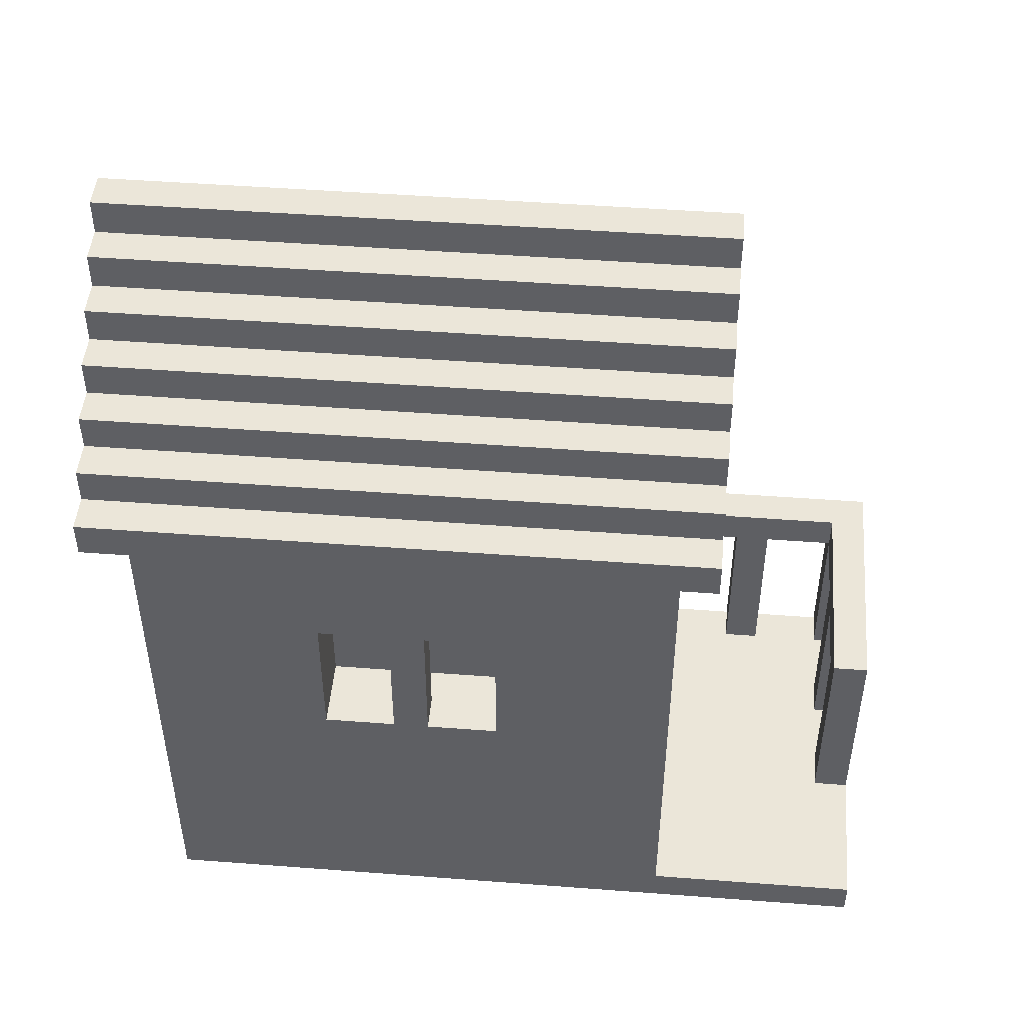
<metadata>
{"format":"obj","ext":"obj","renderer":"f3d","projection":"perspective","resolution":1024,"background":"white","views":[{"elev":47.7,"azim":-85.1,"up":"+Y"}]}
</metadata>
<code>
g Hut
v -8 16 7
v -8 16 5
v -8 16 4
v -8 16 -10
v -8 17 7
v -8 17 5
v -8 17 4
v -8 17 -10
v -7 0 12
v -7 0 -9
v -7 1 12
v -7 1 6
v -7 8 1
v -7 8 -1
v -7 8 -2
v -7 8 -4
v -7 12 1
v -7 12 -1
v -7 12 -2
v -7 12 -4
v -7 16 6
v -7 16 5
v -7 16 4
v -7 16 -9
v -7 17 7
v -7 17 5
v -7 17 4
v -7 17 -10
v -7 18 7
v -7 18 -10
v -6 18 7
v -6 18 5
v -6 18 4
v -6 18 -10
v -6 19 7
v -6 19 5
v -6 19 4
v -6 19 -10
v -5 8 1
v -5 8 -4
v -5 12 1
v -5 12 -4
v -5 19 7
v -5 19 5
v -5 19 4
v -5 19 -10
v -5 20 7
v -5 20 -10
v -4 20 7
v -4 20 5
v -4 20 4
v -4 20 -10
v -4 21 7
v -4 21 5
v -4 21 4
v -4 21 -10
v -3 1 12
v -3 1 11
v -3 7 12
v -3 7 11
v -3 13 6
v -3 13 5
v -3 14 6
v -3 14 5
v -3 15 6
v -3 15 5
v -3 16 6
v -3 16 5
v -3 21 7
v -3 21 5
v -3 21 4
v -3 21 -10
v -3 22 7
v -3 22 -10
v -2 5 5
v -2 5 4
v -2 6 5
v -2 6 4
v -2 14 6
v -2 14 5
v -2 15 6
v -2 15 5
v -2 22 7
v -2 22 -10
v -2 23 7
v -2 23 -10
v -1 13 6
v -1 13 5
v -1 14 6
v -1 14 5
v -1 15 6
v -1 15 5
v -1 16 6
v -1 16 5
v -1 20 7
v -1 20 6
v -1 20 -9
v -1 20 -10
v -1 21 7
v -1 21 6
v -1 21 -9
v -1 21 -10
v 0 1 12
v 0 1 11
v 0 6 12
v 0 6 11
v 0 12 6
v 0 12 5
v 0 13 6
v 0 13 5
v 0 16 6
v 0 16 5
v 0 17 6
v 0 17 5
v 0 19 7
v 0 19 6
v 0 19 -9
v 0 19 -10
v 0 20 7
v 0 20 6
v 0 20 -9
v 0 20 -10
v 1 2 6
v 1 2 4
v 1 10 4
v 1 11 6
v 1 11 4
v 1 13 6
v 1 13 5
v 1 15 5
v 1 16 6
v 1 16 5
v 1 18 7
v 1 18 6
v 1 18 -9
v 1 18 -10
v 1 19 7
v 1 19 6
v 1 19 -9
v 1 19 -10
v 2 17 7
v 2 17 6
v 2 17 -9
v 2 17 -10
v 2 18 7
v 2 18 6
v 2 18 -9
v 2 18 -10
v 3 1 12
v 3 1 11
v 3 1 9
v 3 1 8
v 3 6 12
v 3 6 11
v 3 6 9
v 3 6 8
v 3 6 6
v 3 7 11
v 3 7 6
v 3 7 -1
v 3 7 -2
v 3 11 -1
v 3 11 -2
v 3 16 7
v 3 16 6
v 3 16 -9
v 3 16 -10
v 3 17 7
v 3 17 6
v 3 17 -9
v 3 17 -10
v -6 8 -1
v -6 8 -2
v -6 12 -1
v -6 12 -2
v -6 16 7
v -6 16 6
v -6 16 -9
v -6 16 -10
v -6 17 7
v -6 17 6
v -6 17 -9
v -6 17 -10
v -5 17 7
v -5 17 6
v -5 17 -9
v -5 17 -10
v -5 18 7
v -5 18 6
v -5 18 -9
v -5 18 -10
v -4 13 6
v -4 13 5
v -4 16 6
v -4 16 5
v -4 18 7
v -4 18 6
v -4 18 -9
v -4 18 -10
v -4 19 7
v -4 19 6
v -4 19 -9
v -4 19 -10
v -3 2 6
v -3 2 4
v -3 10 4
v -3 11 6
v -3 11 4
v -3 12 6
v -3 12 5
v -3 13 6
v -3 13 5
v -3 16 6
v -3 16 5
v -3 17 6
v -3 17 5
v -3 19 7
v -3 19 6
v -3 19 -9
v -3 19 -10
v -3 20 7
v -3 20 6
v -3 20 -9
v -3 20 -10
v -2 1 12
v -2 1 11
v -2 6 12
v -2 6 11
v -2 13 6
v -2 13 5
v -2 14 6
v -2 14 5
v -2 15 6
v -2 15 5
v -2 16 6
v -2 16 5
v -2 20 7
v -2 20 6
v -2 20 -9
v -2 20 -10
v -2 21 7
v -2 21 6
v -2 21 -9
v -2 21 -10
v -1 5 5
v -1 5 4
v -1 6 5
v -1 6 4
v -1 14 6
v -1 14 5
v -1 15 6
v -1 15 5
v -1 22 7
v -1 22 -10
v -1 23 7
v -1 23 -10
v 0 13 6
v 0 13 5
v 0 14 6
v 0 14 5
v 0 15 6
v 0 15 5
v 0 16 6
v 0 16 5
v 0 21 7
v 0 21 -10
v 0 22 7
v 0 22 -10
v 1 1 12
v 1 1 11
v 1 6 12
v 1 6 11
v 1 20 7
v 1 20 -10
v 1 21 7
v 1 21 -10
v 2 7 1
v 2 7 -4
v 2 11 1
v 2 11 -4
v 2 19 7
v 2 19 -10
v 2 20 7
v 2 20 -10
v 3 18 7
v 3 18 -10
v 3 19 7
v 3 19 -10
v 4 0 12
v 4 0 11
v 4 0 -9
v 4 1 11
v 4 1 9
v 4 1 8
v 4 1 6
v 4 6 11
v 4 6 9
v 4 6 8
v 4 6 6
v 4 7 12
v 4 7 6
v 4 7 1
v 4 7 -1
v 4 7 -2
v 4 7 -4
v 4 11 1
v 4 11 -1
v 4 11 -2
v 4 11 -4
v 4 15 6
v 4 15 -8
v 4 16 6
v 4 16 -8
v 4 16 -9
v 4 17 7
v 4 17 -10
v 4 18 7
v 4 18 -10
v 5 16 7
v 5 16 -10
v 5 17 7
v 5 17 -10
v -7 0 12
v -7 1 12
v -3 1 12
v -3 7 12
v -2 1 12
v -2 6 12
v 0 1 12
v 0 6 12
v 1 1 12
v 1 6 12
v 3 0 12
v 3 1 12
v 3 6 12
v 4 0 12
v 4 7 12
v 3 1 9
v 3 6 9
v 4 1 9
v 4 6 9
v -8 16 7
v -8 17 7
v -7 17 7
v -7 18 7
v -6 16 7
v -6 17 7
v -6 18 7
v -6 19 7
v -5 17 7
v -5 18 7
v -5 19 7
v -5 20 7
v -4 18 7
v -4 19 7
v -4 20 7
v -4 21 7
v -3 19 7
v -3 20 7
v -3 21 7
v -3 22 7
v -2 20 7
v -2 21 7
v -2 22 7
v -2 23 7
v -1 20 7
v -1 21 7
v -1 22 7
v -1 23 7
v 0 19 7
v 0 20 7
v 0 21 7
v 0 22 7
v 1 18 7
v 1 19 7
v 1 20 7
v 1 21 7
v 2 17 7
v 2 18 7
v 2 19 7
v 2 20 7
v 3 16 7
v 3 17 7
v 3 18 7
v 3 19 7
v 4 17 7
v 4 18 7
v 5 16 7
v 5 17 7
v -7 1 6
v -7 16 6
v -6 10 6
v -6 11 6
v -6 16 6
v -6 17 6
v -5 10 6
v -5 11 6
v -5 16 6
v -5 17 6
v -5 18 6
v -4 12 6
v -4 13 6
v -4 16 6
v -4 17 6
v -4 18 6
v -4 19 6
v -3 2 6
v -3 11 6
v -3 12 6
v -3 13 6
v -3 14 6
v -3 15 6
v -3 16 6
v -3 17 6
v -3 19 6
v -3 20 6
v -2 13 6
v -2 14 6
v -2 15 6
v -2 16 6
v -2 20 6
v -2 21 6
v -1 13 6
v -1 14 6
v -1 15 6
v -1 16 6
v -1 20 6
v -1 21 6
v 0 12 6
v 0 13 6
v 0 14 6
v 0 15 6
v 0 16 6
v 0 17 6
v 0 19 6
v 0 20 6
v 1 2 6
v 1 11 6
v 1 12 6
v 1 13 6
v 1 16 6
v 1 17 6
v 1 18 6
v 1 19 6
v 2 16 6
v 2 17 6
v 2 18 6
v 3 6 6
v 3 7 6
v 3 15 6
v 3 16 6
v 3 17 6
v 4 1 6
v 4 6 6
v 4 7 6
v 4 15 6
v 4 16 6
v -4 13 5
v -4 16 5
v -3 12 5
v -3 13 5
v -3 14 5
v -3 15 5
v -3 16 5
v -3 17 5
v -2 5 5
v -2 6 5
v -2 13 5
v -2 14 5
v -2 15 5
v -2 16 5
v -1 5 5
v -1 6 5
v -1 13 5
v -1 14 5
v -1 15 5
v -1 16 5
v 0 12 5
v 0 13 5
v 0 14 5
v 0 15 5
v 0 16 5
v 0 17 5
v 1 13 5
v 1 15 5
v 1 16 5
v -3 2 4
v -3 10 4
v -3 11 4
v -2 5 4
v -2 6 4
v -1 5 4
v -1 6 4
v 1 2 4
v 1 10 4
v 1 11 4
v -7 8 -1
v -7 12 -1
v -6 8 -1
v -6 12 -1
v 3 7 -1
v 3 11 -1
v 4 7 -1
v 4 11 -1
v -7 8 -4
v -7 12 -4
v -5 8 -4
v -5 12 -4
v 2 7 -4
v 2 11 -4
v 4 7 -4
v 4 11 -4
v -3 1 11
v -3 7 11
v -2 1 11
v -2 6 11
v 0 1 11
v 0 6 11
v 1 1 11
v 1 6 11
v 3 1 11
v 3 6 11
v 3 7 11
v 4 1 11
v 4 6 11
v 3 1 8
v 3 6 8
v 4 1 8
v 4 6 8
v -7 8 1
v -7 12 1
v -5 8 1
v -5 12 1
v 2 7 1
v 2 11 1
v 4 7 1
v 4 11 1
v -7 8 -2
v -7 12 -2
v -6 8 -2
v -6 12 -2
v 3 7 -2
v 3 11 -2
v 4 7 -2
v 4 11 -2
v -7 0 -9
v -7 16 -9
v -6 16 -9
v -6 17 -9
v -5 16 -9
v -5 17 -9
v -5 18 -9
v -4 17 -9
v -4 18 -9
v -4 19 -9
v -3 18 -9
v -3 19 -9
v -3 20 -9
v -2 19 -9
v -2 20 -9
v -2 21 -9
v -1 20 -9
v -1 21 -9
v 0 19 -9
v 0 20 -9
v 1 18 -9
v 1 19 -9
v 2 15 -9
v 2 16 -9
v 2 17 -9
v 2 18 -9
v 3 15 -9
v 3 16 -9
v 3 17 -9
v 4 0 -9
v 4 16 -9
v -8 16 -10
v -8 17 -10
v -7 17 -10
v -7 18 -10
v -6 16 -10
v -6 17 -10
v -6 18 -10
v -6 19 -10
v -5 17 -10
v -5 18 -10
v -5 19 -10
v -5 20 -10
v -4 18 -10
v -4 19 -10
v -4 20 -10
v -4 21 -10
v -3 19 -10
v -3 20 -10
v -3 21 -10
v -3 22 -10
v -2 20 -10
v -2 21 -10
v -2 22 -10
v -2 23 -10
v -1 20 -10
v -1 21 -10
v -1 22 -10
v -1 23 -10
v 0 19 -10
v 0 20 -10
v 0 21 -10
v 0 22 -10
v 1 18 -10
v 1 19 -10
v 1 20 -10
v 1 21 -10
v 2 17 -10
v 2 18 -10
v 2 19 -10
v 2 20 -10
v 3 16 -10
v 3 17 -10
v 3 18 -10
v 3 19 -10
v 4 17 -10
v 4 18 -10
v 5 16 -10
v 5 17 -10
v -7 0 12
v 3 0 12
v 4 0 12
v 3 0 11
v 4 0 11
v -7 0 -9
v 4 0 -9
v -2 5 5
v -1 5 5
v -2 5 4
v -1 5 4
v -2 6 12
v 0 6 12
v 1 6 12
v 3 6 12
v -2 6 11
v 0 6 11
v 1 6 11
v 3 6 11
v 4 6 11
v 3 6 9
v 4 6 9
v 3 6 8
v 4 6 8
v 3 6 6
v 4 6 6
v -3 11 6
v 1 11 6
v -3 11 4
v 1 11 4
v 2 11 1
v 4 11 1
v 3 11 -1
v 4 11 -1
v 3 11 -2
v 4 11 -2
v 2 11 -4
v 4 11 -4
v -7 12 1
v -5 12 1
v -7 12 -1
v -6 12 -1
v -7 12 -2
v -6 12 -2
v -7 12 -4
v -5 12 -4
v -3 13 6
v -2 13 6
v -1 13 6
v 0 13 6
v -3 13 5
v -2 13 5
v -1 13 5
v 0 13 5
v -2 14 6
v -1 14 6
v -2 14 5
v -1 14 5
v -3 15 6
v -2 15 6
v -1 15 6
v 0 15 6
v -3 15 5
v -2 15 5
v -1 15 5
v 0 15 5
v -8 16 7
v -6 16 7
v 3 16 7
v 5 16 7
v -7 16 6
v -6 16 6
v -4 16 6
v -3 16 6
v 0 16 6
v 1 16 6
v 3 16 6
v 4 16 6
v -8 16 5
v -7 16 5
v -4 16 5
v -3 16 5
v 0 16 5
v 1 16 5
v -8 16 4
v -7 16 4
v 4 16 -8
v -7 16 -9
v -6 16 -9
v 3 16 -9
v 4 16 -9
v -8 16 -10
v -6 16 -10
v 3 16 -10
v 5 16 -10
v -6 17 7
v -5 17 7
v 2 17 7
v 3 17 7
v -6 17 6
v -5 17 6
v -3 17 6
v 0 17 6
v 2 17 6
v 3 17 6
v -3 17 5
v 0 17 5
v -6 17 -9
v -5 17 -9
v 2 17 -9
v 3 17 -9
v -6 17 -10
v -5 17 -10
v 2 17 -10
v 3 17 -10
v -5 18 7
v -4 18 7
v 1 18 7
v 2 18 7
v -5 18 6
v -4 18 6
v 1 18 6
v 2 18 6
v -5 18 -9
v -4 18 -9
v 1 18 -9
v 2 18 -9
v -5 18 -10
v -4 18 -10
v 1 18 -10
v 2 18 -10
v -4 19 7
v -3 19 7
v 0 19 7
v 1 19 7
v -4 19 6
v -3 19 6
v 0 19 6
v 1 19 6
v -4 19 -9
v -3 19 -9
v 0 19 -9
v 1 19 -9
v -4 19 -10
v -3 19 -10
v 0 19 -10
v 1 19 -10
v -3 20 7
v -2 20 7
v -1 20 7
v 0 20 7
v -3 20 6
v -2 20 6
v -1 20 6
v 0 20 6
v -3 20 -9
v -2 20 -9
v -1 20 -9
v 0 20 -9
v -3 20 -10
v -2 20 -10
v -1 20 -10
v 0 20 -10
v -2 21 7
v -1 21 7
v -2 21 6
v -1 21 6
v -2 21 -9
v -1 21 -9
v -2 21 -10
v -1 21 -10
v -7 1 12
v -3 1 12
v -2 1 12
v 0 1 12
v 1 1 12
v 3 1 12
v -3 1 11
v -2 1 11
v 0 1 11
v 1 1 11
v 3 1 11
v 4 1 11
v 3 1 9
v 4 1 9
v 3 1 8
v 4 1 8
v -7 1 6
v 4 1 6
v -3 2 6
v 1 2 6
v -3 2 4
v 1 2 4
v -2 6 5
v -1 6 5
v -2 6 4
v -1 6 4
v -3 7 12
v 4 7 12
v -3 7 11
v 3 7 11
v 3 7 6
v 4 7 6
v 2 7 1
v 4 7 1
v 3 7 -1
v 4 7 -1
v 3 7 -2
v 4 7 -2
v 2 7 -4
v 4 7 -4
v -7 8 1
v -5 8 1
v -7 8 -1
v -6 8 -1
v -7 8 -2
v -6 8 -2
v -7 8 -4
v -5 8 -4
v -3 12 6
v 0 12 6
v -3 12 5
v 0 12 5
v -4 13 6
v -3 13 6
v 0 13 6
v 1 13 6
v -4 13 5
v -3 13 5
v 0 13 5
v 1 13 5
v -3 14 6
v -2 14 6
v -1 14 6
v 0 14 6
v -3 14 5
v -2 14 5
v -1 14 5
v 0 14 5
v -2 15 6
v -1 15 6
v -2 15 5
v -1 15 5
v -3 16 6
v -2 16 6
v -1 16 6
v 0 16 6
v -3 16 5
v -2 16 5
v -1 16 5
v 0 16 5
v -8 17 7
v -7 17 7
v 4 17 7
v 5 17 7
v -8 17 5
v -7 17 5
v -8 17 4
v -7 17 4
v -8 17 -10
v -7 17 -10
v 4 17 -10
v 5 17 -10
v -7 18 7
v -6 18 7
v 3 18 7
v 4 18 7
v -6 18 5
v -6 18 4
v -7 18 -10
v -6 18 -10
v 3 18 -10
v 4 18 -10
v -6 19 7
v -5 19 7
v 2 19 7
v 3 19 7
v -6 19 5
v -5 19 5
v -6 19 4
v -5 19 4
v -6 19 -10
v -5 19 -10
v 2 19 -10
v 3 19 -10
v -5 20 7
v -4 20 7
v 1 20 7
v 2 20 7
v -4 20 5
v -4 20 4
v -5 20 -10
v -4 20 -10
v 1 20 -10
v 2 20 -10
v -4 21 7
v -3 21 7
v 0 21 7
v 1 21 7
v -4 21 5
v -3 21 5
v -4 21 4
v -3 21 4
v -4 21 -10
v -3 21 -10
v 0 21 -10
v 1 21 -10
v -3 22 7
v -2 22 7
v -1 22 7
v 0 22 7
v -3 22 -10
v -2 22 -10
v -1 22 -10
v 0 22 -10
v -2 23 7
v -1 23 7
v -2 23 -10
v -1 23 -10
f 5 2 1
f 6 3 2
f 6 2 5
f 7 4 3
f 7 3 6
f 8 4 7
f 11 10 9
f 12 10 11
f 13 10 12
f 14 10 13
f 15 10 14
f 16 10 15
f 17 13 12
f 18 15 14
f 19 15 18
f 20 10 16
f 21 19 18
f 21 20 19
f 21 17 12
f 21 18 17
f 22 20 21
f 23 20 22
f 24 10 20
f 24 20 23
f 29 27 26
f 29 28 27
f 29 26 25
f 30 28 29
f 35 32 31
f 36 33 32
f 36 32 35
f 37 34 33
f 37 33 36
f 38 34 37
f 41 40 39
f 42 40 41
f 47 45 44
f 47 46 45
f 47 44 43
f 48 46 47
f 53 50 49
f 54 51 50
f 54 50 53
f 55 52 51
f 55 51 54
f 56 52 55
f 59 58 57
f 60 58 59
f 63 62 61
f 64 62 63
f 67 66 65
f 68 66 67
f 73 70 69
f 73 72 71
f 73 71 70
f 74 72 73
f 77 76 75
f 78 76 77
f 81 80 79
f 82 80 81
f 85 84 83
f 86 84 85
f 89 88 87
f 90 88 89
f 93 92 91
f 94 92 93
f 99 96 95
f 100 96 99
f 101 98 97
f 102 98 101
f 105 104 103
f 106 104 105
f 109 108 107
f 110 108 109
f 113 112 111
f 114 112 113
f 119 116 115
f 120 116 119
f 121 118 117
f 122 118 121
f 125 124 123
f 126 125 123
f 127 125 126
f 130 129 128
f 131 130 128
f 132 130 131
f 137 134 133
f 138 134 137
f 139 136 135
f 140 136 139
f 145 142 141
f 146 142 145
f 147 144 143
f 148 144 147
f 153 150 149
f 154 150 153
f 155 152 151
f 156 152 155
f 158 157 156
f 158 156 155
f 158 155 154
f 159 157 158
f 162 161 160
f 163 161 162
f 168 165 164
f 169 165 168
f 170 167 166
f 171 167 170
f 172 173 174
f 174 173 175
f 176 177 180
f 180 177 181
f 178 179 182
f 182 179 183
f 184 185 188
f 188 185 189
f 186 187 190
f 190 187 191
f 192 193 194
f 194 193 195
f 196 197 200
f 200 197 201
f 198 199 202
f 202 199 203
f 204 205 206
f 204 206 207
f 207 206 208
f 209 210 211
f 211 210 212
f 213 214 215
f 215 214 216
f 217 218 221
f 221 218 222
f 219 220 223
f 223 220 224
f 225 226 227
f 227 226 228
f 229 230 231
f 231 230 232
f 233 234 235
f 235 234 236
f 237 238 241
f 241 238 242
f 239 240 243
f 243 240 244
f 245 246 247
f 247 246 248
f 249 250 251
f 251 250 252
f 253 254 255
f 255 254 256
f 257 258 259
f 259 258 260
f 261 262 263
f 263 262 264
f 265 266 267
f 267 266 268
f 269 270 271
f 271 270 272
f 273 274 275
f 275 274 276
f 277 278 279
f 279 278 280
f 281 282 283
f 283 282 284
f 285 286 287
f 287 286 288
f 289 290 292
f 290 291 292
f 292 291 293
f 293 291 294
f 294 291 295
f 289 292 296
f 293 294 297
f 297 294 298
f 295 291 299
f 297 298 300
f 298 299 300
f 289 296 300
f 296 297 300
f 299 291 301
f 300 299 301
f 301 291 302
f 302 291 303
f 303 291 304
f 304 291 305
f 301 302 306
f 303 304 307
f 307 304 308
f 305 291 309
f 307 308 310
f 308 309 310
f 301 306 310
f 306 307 310
f 309 291 311
f 310 309 311
f 310 311 312
f 311 291 313
f 312 311 313
f 313 291 314
f 315 316 317
f 317 316 318
f 319 320 321
f 321 320 322
f 325 324 323
f 327 325 323
f 327 326 325
f 328 326 327
f 329 327 323
f 330 326 328
f 331 329 323
f 331 330 329
f 332 326 330
f 332 330 331
f 333 331 323
f 334 331 333
f 335 326 332
f 336 334 333
f 336 335 334
f 337 326 335
f 337 335 336
f 340 339 338
f 341 339 340
f 344 343 342
f 346 344 342
f 347 345 344
f 347 344 346
f 348 345 347
f 350 349 348
f 350 348 347
f 351 349 350
f 352 349 351
f 354 352 351
f 355 353 352
f 355 352 354
f 356 353 355
f 358 357 356
f 358 356 355
f 359 357 358
f 360 357 359
f 362 360 359
f 363 361 360
f 363 360 362
f 364 361 363
f 367 365 364
f 367 364 363
f 368 365 367
f 369 365 368
f 371 367 366
f 372 368 367
f 372 367 371
f 373 368 372
f 375 371 370
f 375 372 371
f 376 372 375
f 377 372 376
f 379 375 374
f 380 376 375
f 380 375 379
f 381 376 380
f 383 379 378
f 383 380 379
f 384 380 383
f 385 380 384
f 386 383 382
f 386 384 383
f 387 384 386
f 388 386 382
f 389 386 388
f 392 391 390
f 393 391 392
f 394 391 393
f 396 392 390
f 396 393 392
f 397 395 394
f 397 393 396
f 397 394 393
f 398 395 397
f 399 395 398
f 401 397 396
f 401 398 397
f 402 398 401
f 403 399 398
f 403 398 402
f 404 400 399
f 404 399 403
f 405 400 404
f 407 396 390
f 407 401 396
f 408 401 407
f 409 402 401
f 409 401 408
f 410 402 409
f 413 404 403
f 414 406 405
f 414 405 404
f 414 404 413
f 415 406 414
f 417 411 410
f 418 411 417
f 419 413 412
f 420 413 419
f 421 416 415
f 421 415 414
f 424 419 418
f 425 419 424
f 427 422 421
f 427 421 414
f 428 422 427
f 429 409 408
f 430 424 423
f 431 424 430
f 432 426 425
f 433 426 432
f 434 427 414
f 435 427 434
f 436 427 435
f 437 407 390
f 438 429 408
f 439 430 429
f 439 429 438
f 440 430 439
f 441 434 433
f 442 435 434
f 442 434 441
f 443 435 442
f 444 435 443
f 445 441 440
f 445 440 439
f 445 443 442
f 445 442 441
f 445 438 437
f 445 439 438
f 446 443 445
f 447 443 446
f 448 445 437
f 449 445 448
f 450 445 449
f 451 446 445
f 451 445 450
f 452 446 451
f 453 437 390
f 453 448 437
f 454 448 453
f 455 450 449
f 456 451 450
f 456 450 455
f 457 451 456
f 461 459 458
f 462 459 461
f 463 459 462
f 464 459 463
f 468 461 460
f 469 463 462
f 470 463 469
f 471 465 464
f 472 467 466
f 473 467 472
f 474 468 460
f 474 469 468
f 475 469 474
f 476 471 470
f 477 465 471
f 477 471 476
f 478 474 460
f 479 474 478
f 480 476 475
f 481 476 480
f 482 465 477
f 483 465 482
f 484 481 480
f 484 480 479
f 485 482 481
f 485 481 484
f 486 482 485
f 490 488 487
f 491 488 490
f 492 490 487
f 493 488 491
f 494 492 487
f 494 493 492
f 495 489 488
f 495 493 494
f 495 488 493
f 496 489 495
f 499 498 497
f 500 498 499
f 503 502 501
f 504 502 503
f 507 506 505
f 508 506 507
f 511 510 509
f 512 510 511
f 513 514 515
f 515 514 516
f 516 514 518
f 517 518 519
f 518 514 520
f 519 518 520
f 520 514 522
f 522 514 523
f 521 522 524
f 524 522 525
f 526 527 528
f 528 527 529
f 530 531 532
f 532 531 533
f 534 535 536
f 536 535 537
f 538 539 540
f 540 539 541
f 542 543 544
f 544 543 545
f 546 547 548
f 546 548 550
f 548 549 550
f 550 549 551
f 550 551 553
f 551 552 553
f 553 552 554
f 553 554 556
f 554 555 556
f 556 555 557
f 556 557 559
f 557 558 559
f 559 558 560
f 559 560 562
f 560 561 562
f 562 561 563
f 556 559 564
f 559 562 564
f 564 562 565
f 553 556 566
f 556 564 566
f 566 564 567
f 546 550 568
f 550 553 568
f 553 566 568
f 568 566 569
f 569 566 570
f 570 566 571
f 546 568 572
f 568 569 572
f 569 570 573
f 572 569 573
f 573 570 574
f 546 572 575
f 572 573 575
f 575 573 576
f 577 578 579
f 577 579 581
f 579 580 582
f 581 579 582
f 582 580 583
f 583 584 585
f 582 583 585
f 585 584 586
f 586 584 587
f 586 587 589
f 587 588 590
f 589 587 590
f 590 588 591
f 591 592 593
f 590 591 593
f 593 592 594
f 594 592 595
f 594 595 597
f 595 596 598
f 597 595 598
f 598 596 599
f 599 600 602
f 598 599 602
f 602 600 603
f 603 600 604
f 601 602 606
f 602 603 607
f 606 602 607
f 607 603 608
f 605 606 610
f 606 607 610
f 610 607 611
f 611 607 612
f 609 610 614
f 610 611 615
f 614 610 615
f 615 611 616
f 613 614 618
f 614 615 618
f 618 615 619
f 619 615 620
f 617 618 621
f 618 619 621
f 621 619 622
f 617 621 623
f 623 621 624
f 628 626 625
f 628 627 626
f 629 627 628
f 630 628 625
f 630 629 628
f 631 629 630
f 634 633 632
f 635 633 634
f 640 637 636
f 641 637 640
f 642 639 638
f 643 639 642
f 645 644 643
f 646 644 645
f 649 648 647
f 650 648 649
f 653 652 651
f 654 652 653
f 657 656 655
f 658 656 657
f 659 657 655
f 661 659 655
f 661 660 659
f 662 660 661
f 665 664 663
f 666 664 665
f 668 664 666
f 669 668 667
f 670 664 668
f 670 668 669
f 675 672 671
f 676 672 675
f 677 674 673
f 678 674 677
f 681 680 679
f 682 680 681
f 687 684 683
f 688 684 687
f 689 686 685
f 690 686 689
f 695 692 691
f 696 692 695
f 701 694 693
f 702 694 701
f 703 695 691
f 704 695 703
f 705 698 697
f 706 698 705
f 707 700 699
f 708 700 707
f 709 704 703
f 710 704 709
f 711 694 702
f 712 710 709
f 715 694 711
f 716 713 712
f 716 712 709
f 717 713 716
f 718 715 714
f 719 694 715
f 719 715 718
f 724 721 720
f 725 721 724
f 728 723 722
f 729 723 728
f 730 727 726
f 731 727 730
f 736 733 732
f 737 733 736
f 738 735 734
f 739 735 738
f 744 741 740
f 745 741 744
f 746 743 742
f 747 743 746
f 752 749 748
f 753 749 752
f 754 751 750
f 755 751 754
f 760 757 756
f 761 757 760
f 762 759 758
f 763 759 762
f 768 765 764
f 769 765 768
f 770 767 766
f 771 767 770
f 776 773 772
f 777 773 776
f 778 775 774
f 779 775 778
f 784 781 780
f 785 781 784
f 786 783 782
f 787 783 786
f 790 789 788
f 791 789 790
f 794 793 792
f 795 793 794
f 796 797 802
f 798 799 803
f 803 799 804
f 800 801 805
f 805 801 806
f 803 804 808
f 806 807 808
f 805 806 808
f 804 805 808
f 802 803 808
f 808 807 809
f 802 808 810
f 796 802 812
f 810 811 812
f 802 810 812
f 812 811 813
f 814 815 816
f 816 815 817
f 818 819 820
f 820 819 821
f 822 823 824
f 824 823 825
f 825 823 826
f 826 823 827
f 828 829 830
f 830 829 831
f 828 830 832
f 828 832 834
f 832 833 834
f 834 833 835
f 836 837 838
f 838 837 839
f 839 837 841
f 840 841 842
f 841 837 843
f 842 841 843
f 844 845 846
f 846 845 847
f 848 849 852
f 852 849 853
f 850 851 854
f 854 851 855
f 856 857 860
f 860 857 861
f 858 859 862
f 862 859 863
f 864 865 866
f 866 865 867
f 868 869 872
f 872 869 873
f 870 871 874
f 874 871 875
f 876 877 880
f 880 877 881
f 880 881 882
f 882 881 883
f 882 883 884
f 884 883 885
f 878 879 886
f 886 879 887
f 888 889 892
f 888 892 893
f 888 893 894
f 894 893 895
f 890 891 896
f 896 891 897
f 898 899 902
f 902 899 903
f 902 903 904
f 904 903 905
f 904 905 906
f 906 905 907
f 900 901 908
f 908 901 909
f 910 911 914
f 910 914 915
f 910 915 916
f 916 915 917
f 912 913 918
f 918 913 919
f 920 921 924
f 924 921 925
f 924 925 926
f 926 925 927
f 926 927 928
f 928 927 929
f 922 923 930
f 930 923 931
f 932 933 936
f 936 933 937
f 934 935 938
f 938 935 939
f 940 941 942
f 942 941 943

</code>
